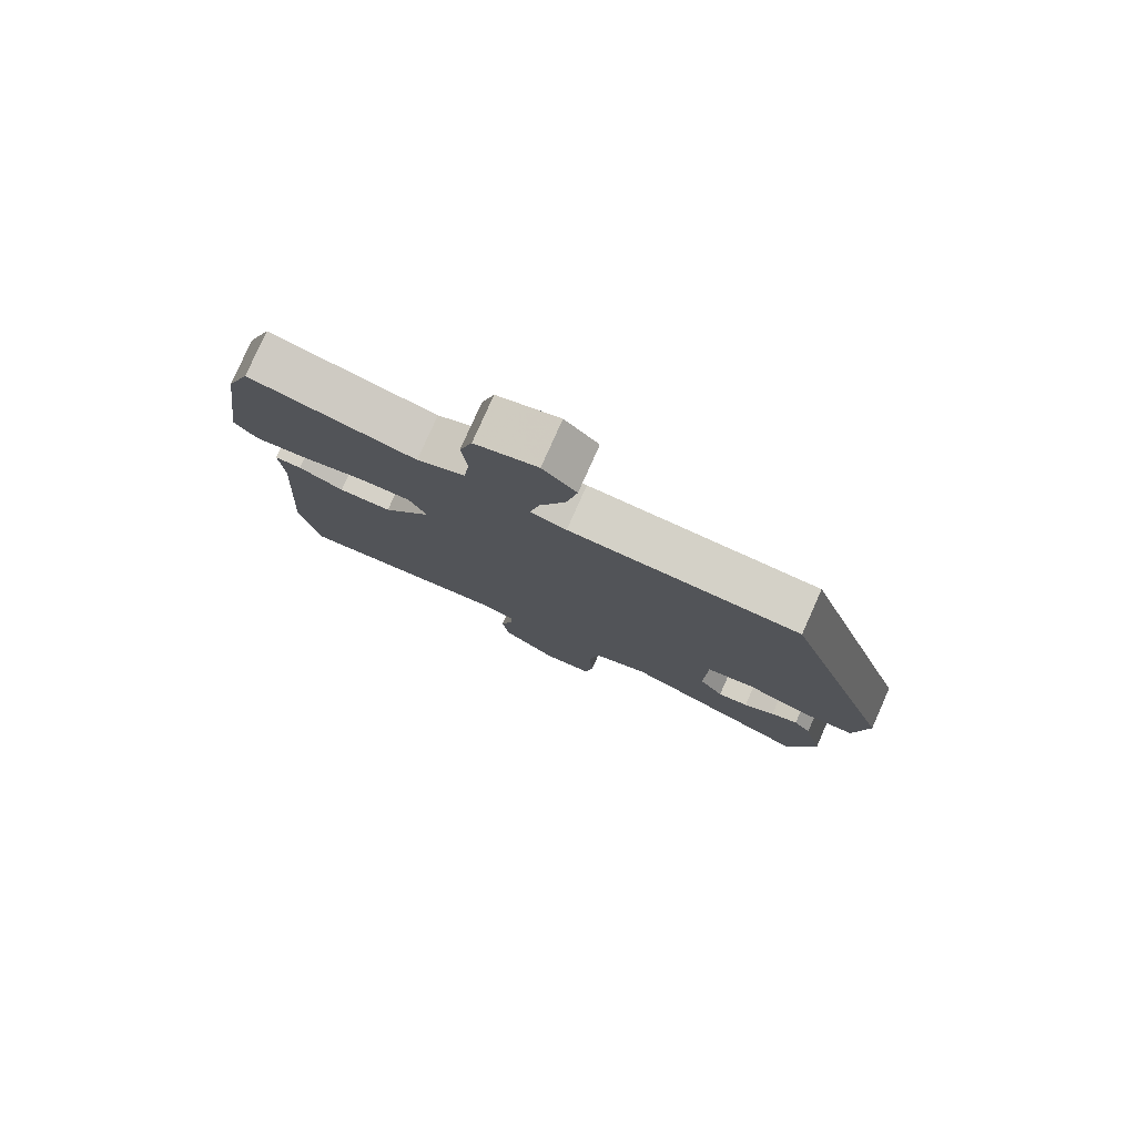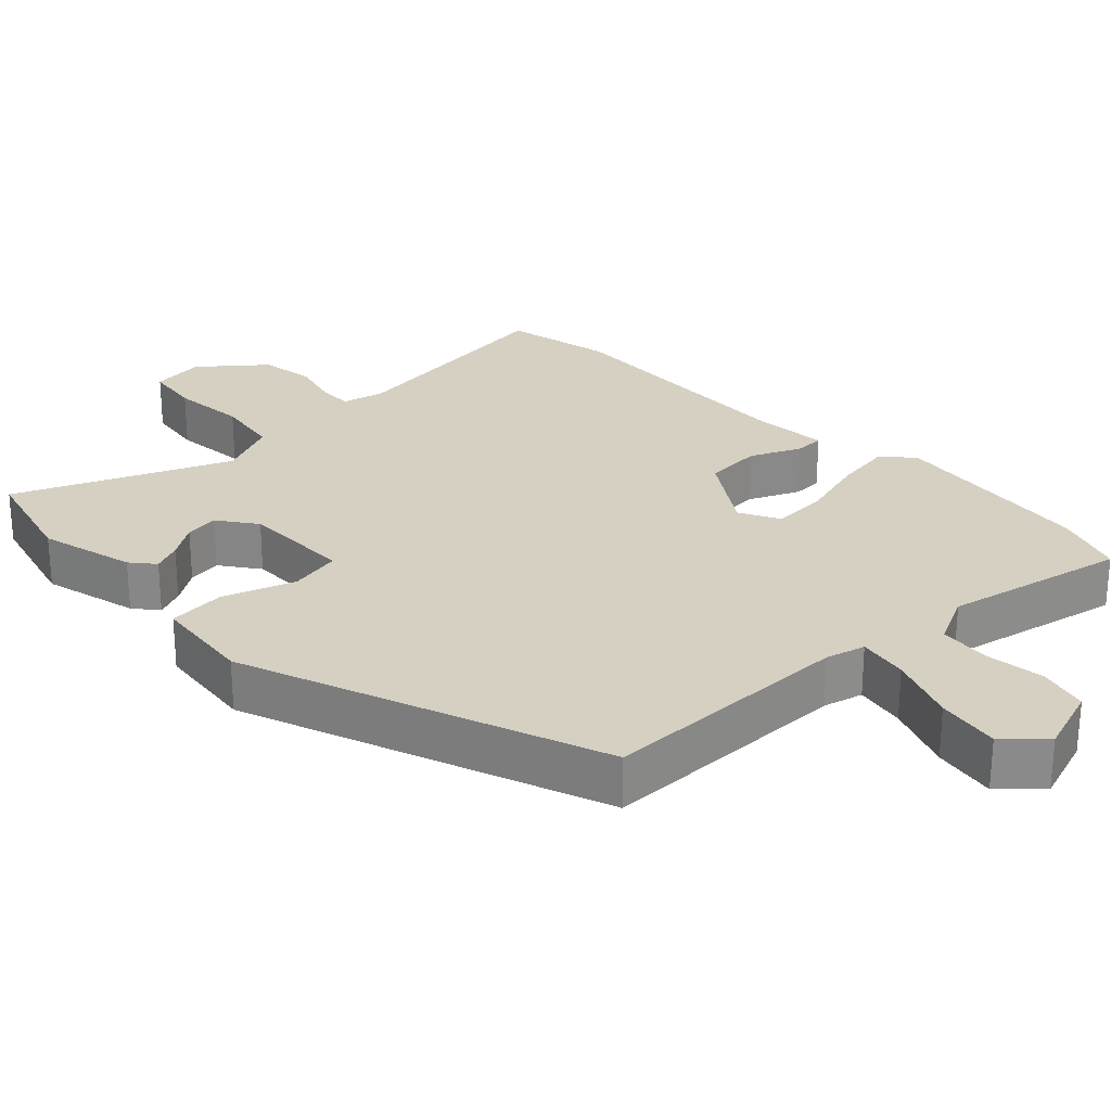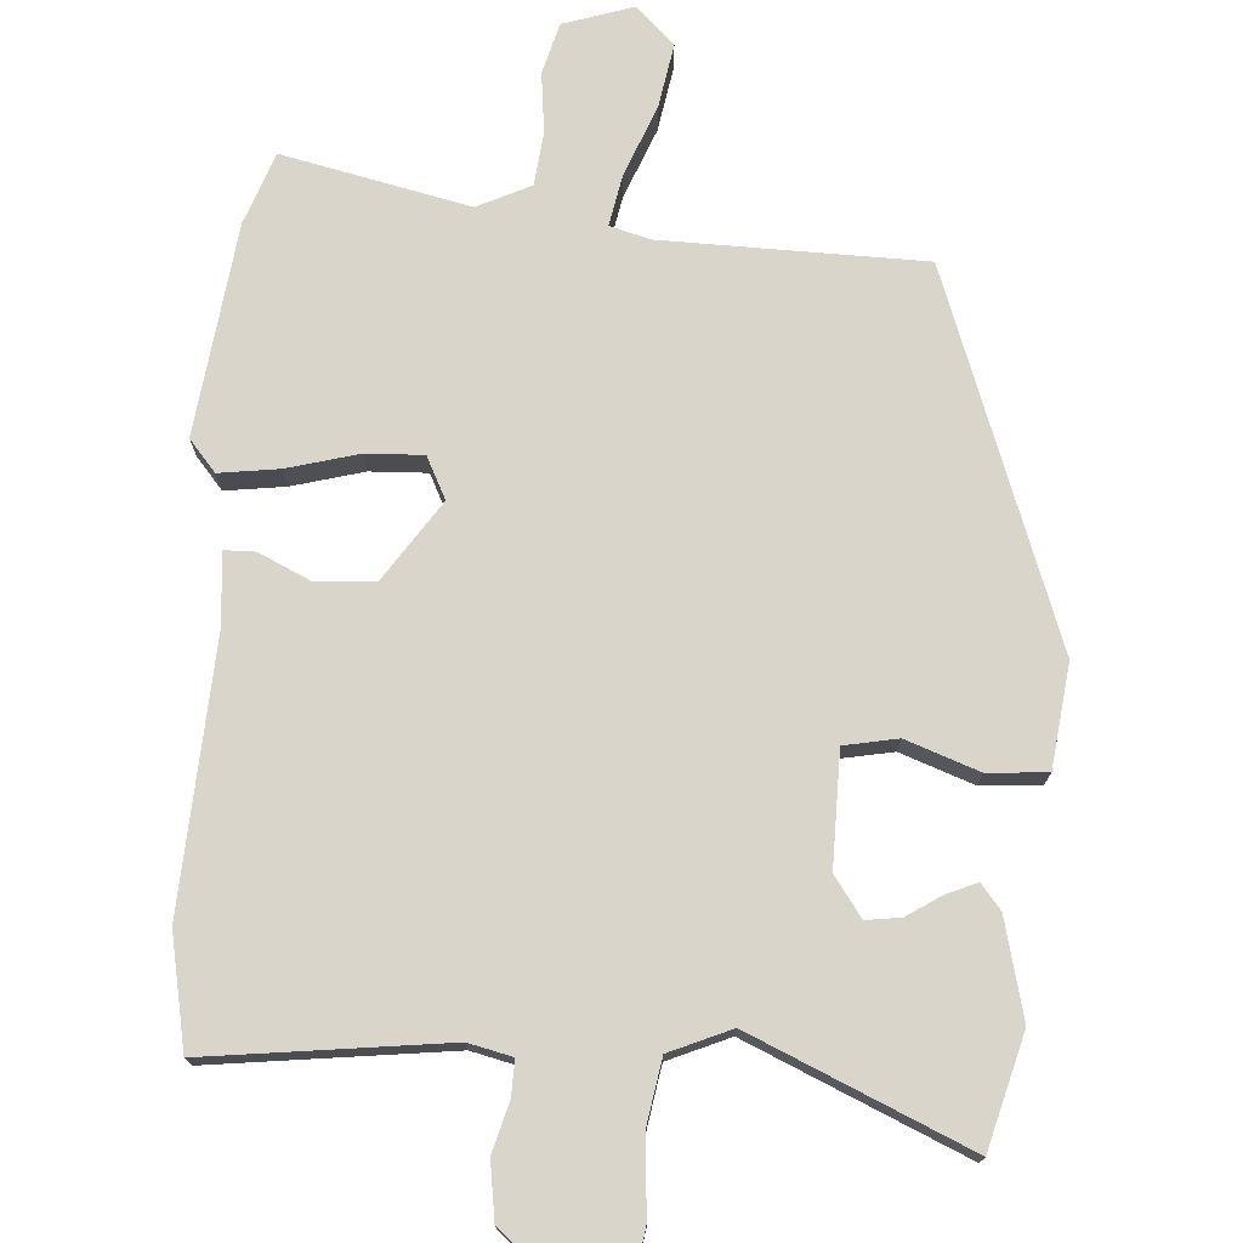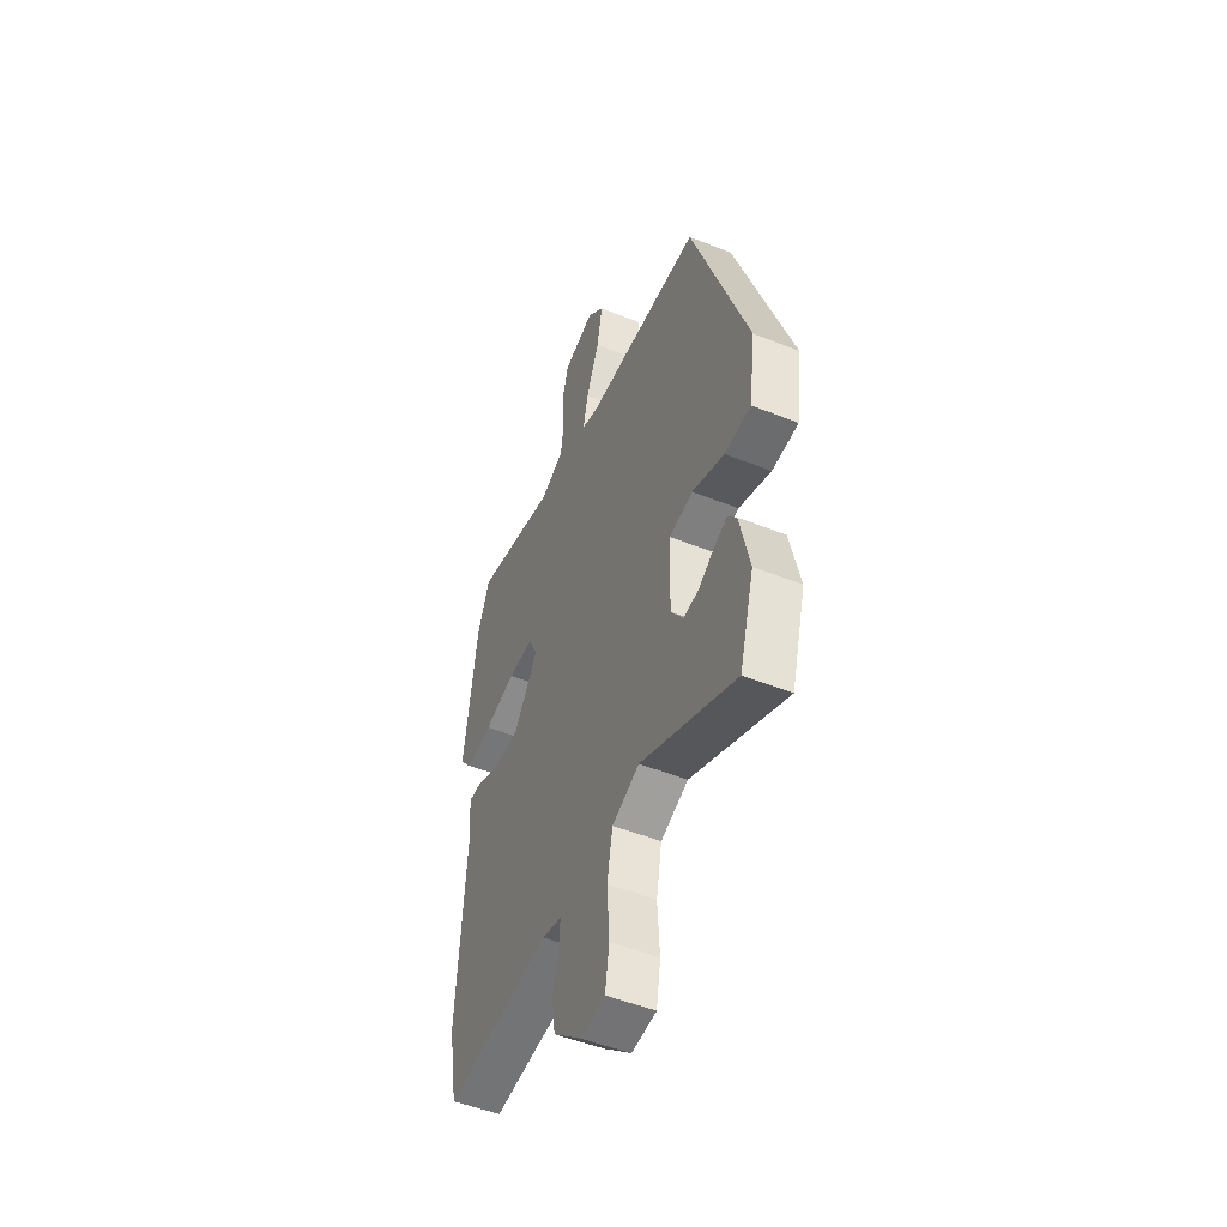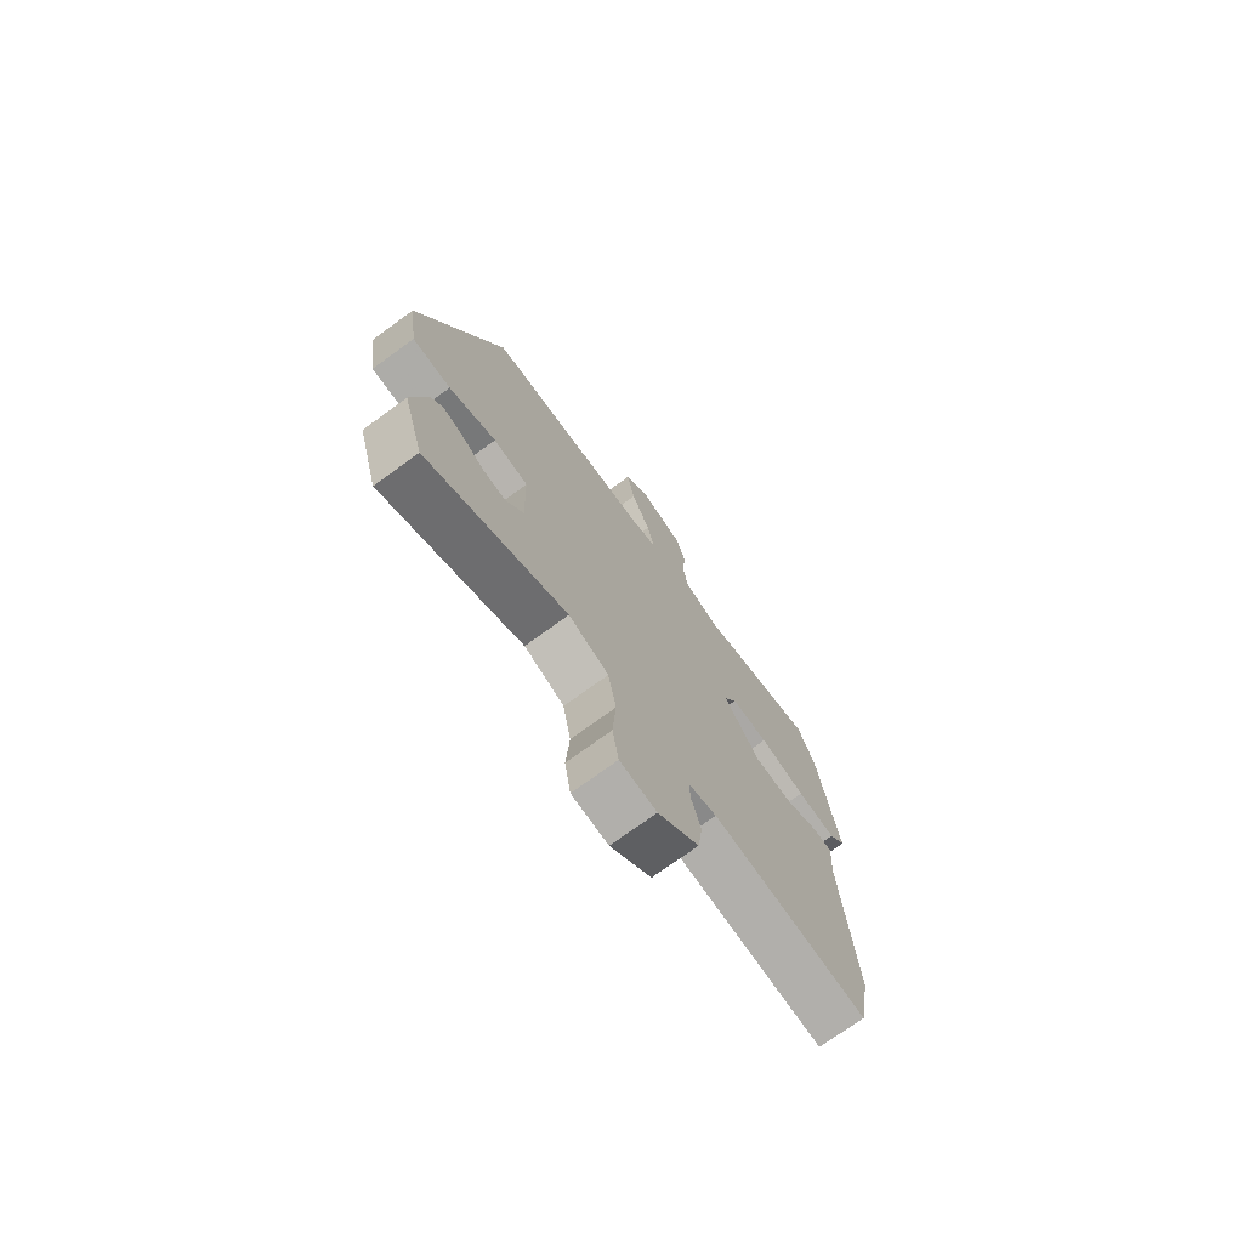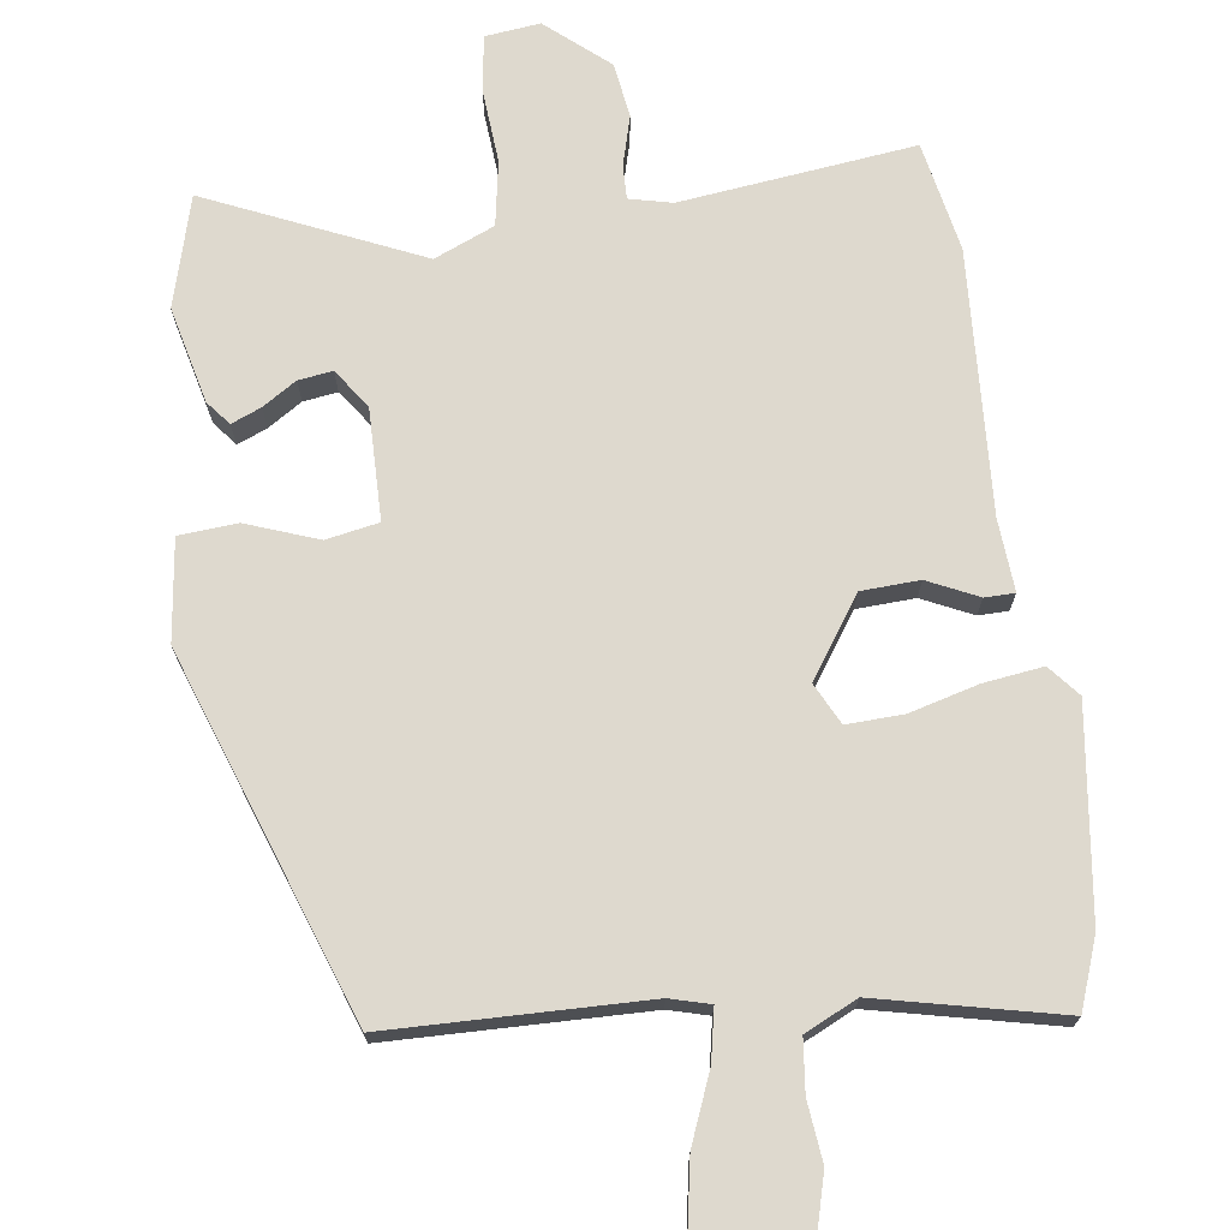
<metadata>
{"format":"obj","ext":"obj","renderer":"f3d","projection":"perspective","resolution":1024,"background":"white","views":[{"elev":79.5,"azim":-156.0,"up":"+Z"},{"elev":26.5,"azim":-45.2,"up":"+Y"},{"elev":74.2,"azim":-177.1,"up":"+Y"},{"elev":-50.3,"azim":-113.7,"up":"+Z"},{"elev":-74.1,"azim":-54.0,"up":"+Z"},{"elev":71.5,"azim":-8.5,"up":"+Y"}]}
</metadata>
<code>
v -0.458 0.07 -0.645
v -0.503 0.07 -0.49
v -0.472 0.07 -0.354
v -0.445 0.07 -0.32
v -0.403 0.07 -0.337
v -0.355 0.07 -0.367
v -0.307 0.07 -0.373
v -0.269 0.07 -0.318
v -0.273 0.07 -0.161
v -0.347 0.07 -0.148
v -0.447 0.07 -0.186
v -0.529 0.07 -0.181
v -0.549 0.07 -0.039
v -0.373 0.07 0.474
v -0.014 0.07 0.486
v 0.042 0.07 0.502
v 0.027 0.07 0.573
v -0.013 0.07 0.669
v -0.03 0.07 0.758
v 0.022 0.07 0.81
v 0.119 0.07 0.78
v 0.139 0.07 0.71
v 0.131 0.07 0.626
v 0.14 0.07 0.553
v 0.214 0.07 0.519
v 0.47 0.07 0.58
v 0.507 0.07 0.482
v 0.548 0.07 0.191
v 0.512 0.07 0.147
v 0.429 0.07 0.157
v 0.331 0.07 0.182
v 0.252 0.07 0.184
v 0.224 0.07 0.126
v 0.3 0.07 0.017
v 0.382 0.07 0.014
v 0.452 0.07 0.048
v 0.494 0.07 0.048
v 0.488 0.07 -0.054
v 0.514 0.07 -0.422
v 0.486 0.07 -0.577
v 0.157 0.07 -0.542
v 0.097 0.07 -0.557
v 0.099 0.07 -0.605
v 0.119 0.07 -0.674
v 0.109 0.07 -0.752
v 0.023 0.07 -0.827
v -0.054 0.07 -0.819
v -0.067 0.07 -0.741
v -0.06 0.07 -0.635
v -0.077 0.07 -0.544
v -0.162 0.07 -0.509
v -0.458 0 -0.645
v -0.503 0 -0.49
v -0.472 0 -0.354
v -0.445 0 -0.32
v -0.403 0 -0.337
v -0.355 0 -0.367
v -0.307 0 -0.373
v -0.269 0 -0.318
v -0.273 0 -0.161
v -0.347 0 -0.148
v -0.447 0 -0.186
v -0.529 0 -0.181
v -0.549 0 -0.039
v -0.373 0 0.474
v -0.014 0 0.486
v 0.042 0 0.502
v 0.027 0 0.573
v -0.013 0 0.669
v -0.03 0 0.758
v 0.022 0 0.81
v 0.119 0 0.78
v 0.139 0 0.71
v 0.131 0 0.626
v 0.14 0 0.553
v 0.214 0 0.519
v 0.47 0 0.58
v 0.507 0 0.482
v 0.548 0 0.191
v 0.512 0 0.147
v 0.429 0 0.157
v 0.331 0 0.182
v 0.252 0 0.184
v 0.224 0 0.126
v 0.3 0 0.017
v 0.382 0 0.014
v 0.452 0 0.048
v 0.494 0 0.048
v 0.488 0 -0.054
v 0.514 0 -0.422
v 0.486 0 -0.577
v 0.157 0 -0.542
v 0.097 0 -0.557
v 0.099 0 -0.605
v 0.119 0 -0.674
v 0.109 0 -0.752
v 0.023 0 -0.827
v -0.054 0 -0.819
v -0.067 0 -0.741
v -0.06 0 -0.635
v -0.077 0 -0.544
v -0.162 0 -0.509
f 46 47 48 49
f 46 49 50
f 43 44 45 46
f 42 43 46 50
f 41 42 50 51
f 38 39 40 41
f 35 36 37 38
f 34 35 38 41
f 33 34 41 51
f 28 29 30 31
f 28 31 32
f 25 26 27 28
f 24 25 28 32
f 20 21 22 23
f 20 23 24
f 17 18 19 20
f 16 17 20 24
f 12 13 14 15
f 10 11 12 15
f 9 10 15 16
f 8 9 16 24
f 3 4 5 6
f 3 6 7
f 2 3 7
f 1 2 7
f 51 1 7 8
f 32 33 51
f 8 24 32 51
f 100 99 98 97
f 101 100 97
f 97 96 95 94
f 101 97 94 93
f 102 101 93 92
f 92 91 90 89
f 89 88 87 86
f 92 89 86 85
f 102 92 85 84
f 82 81 80 79
f 83 82 79
f 79 78 77 76
f 83 79 76 75
f 74 73 72 71
f 75 74 71
f 71 70 69 68
f 75 71 68 67
f 66 65 64 63
f 66 63 62 61
f 67 66 61 60
f 75 67 60 59
f 57 56 55 54
f 58 57 54
f 58 54 53
f 58 53 52
f 59 58 52 102
f 102 84 83
f 102 83 75 59
f 1 52 53 2
f 2 53 54 3
f 3 54 55 4
f 4 55 56 5
f 5 56 57 6
f 6 57 58 7
f 7 58 59 8
f 8 59 60 9
f 9 60 61 10
f 10 61 62 11
f 11 62 63 12
f 12 63 64 13
f 13 64 65 14
f 14 65 66 15
f 15 66 67 16
f 16 67 68 17
f 17 68 69 18
f 18 69 70 19
f 19 70 71 20
f 20 71 72 21
f 21 72 73 22
f 22 73 74 23
f 23 74 75 24
f 24 75 76 25
f 25 76 77 26
f 26 77 78 27
f 27 78 79 28
f 28 79 80 29
f 29 80 81 30
f 30 81 82 31
f 31 82 83 32
f 32 83 84 33
f 33 84 85 34
f 34 85 86 35
f 35 86 87 36
f 36 87 88 37
f 37 88 89 38
f 38 89 90 39
f 39 90 91 40
f 40 91 92 41
f 41 92 93 42
f 42 93 94 43
f 43 94 95 44
f 44 95 96 45
f 45 96 97 46
f 46 97 98 47
f 47 98 99 48
f 48 99 100 49
f 49 100 101 50
f 50 101 102 51
f 51 102 52 1

</code>
